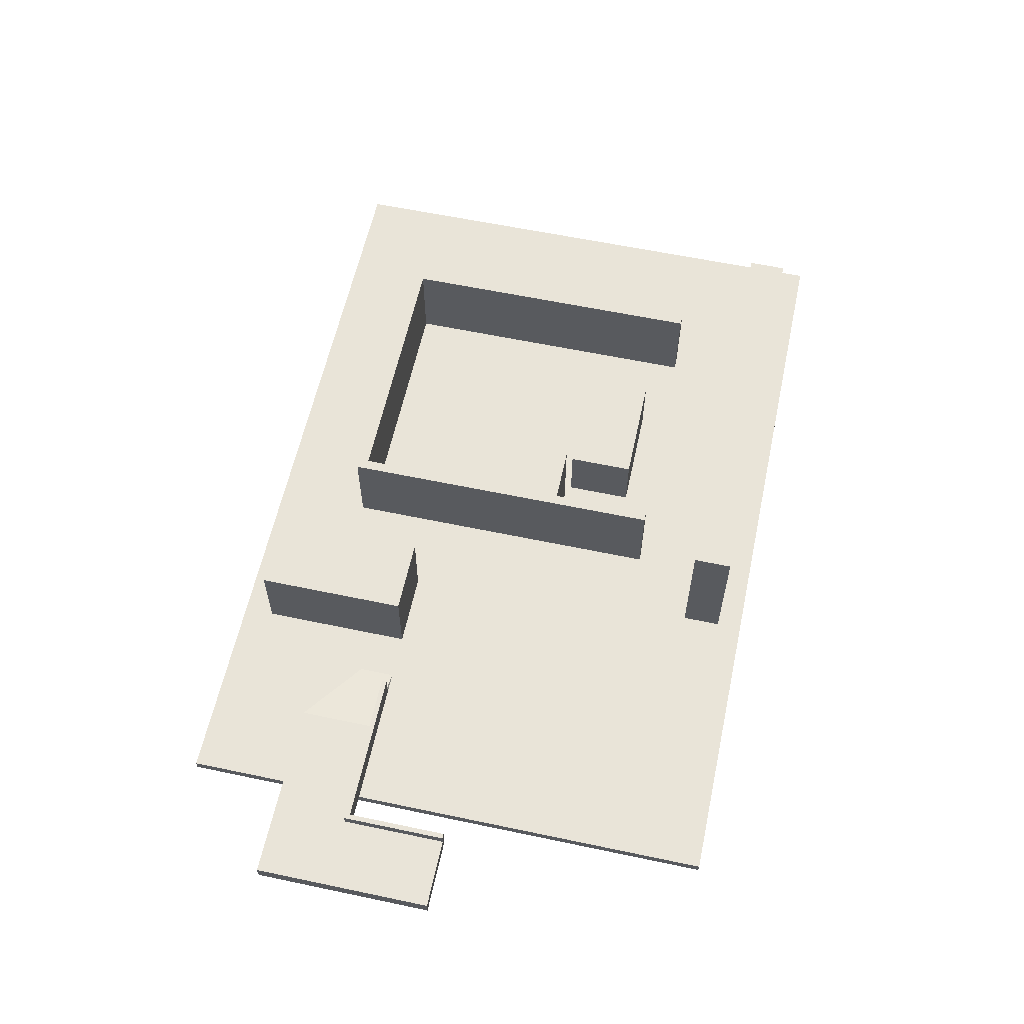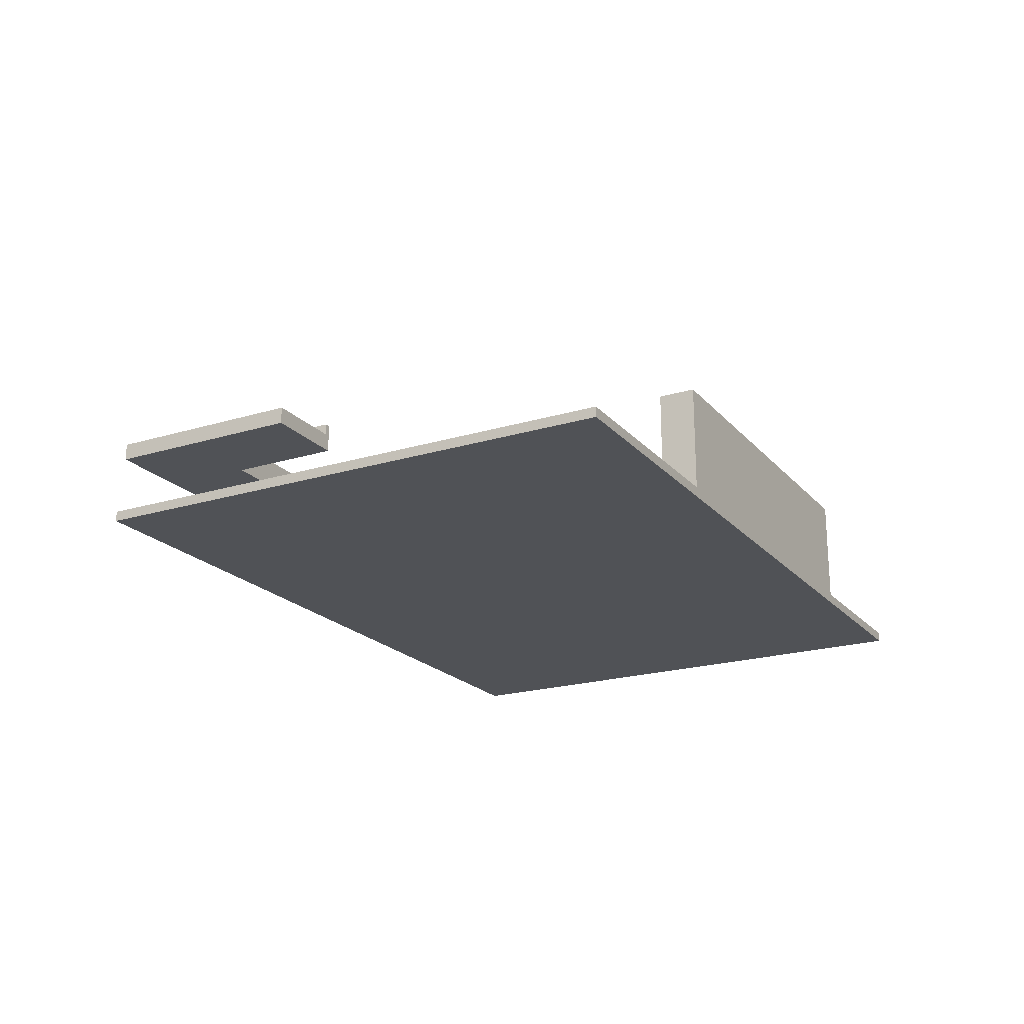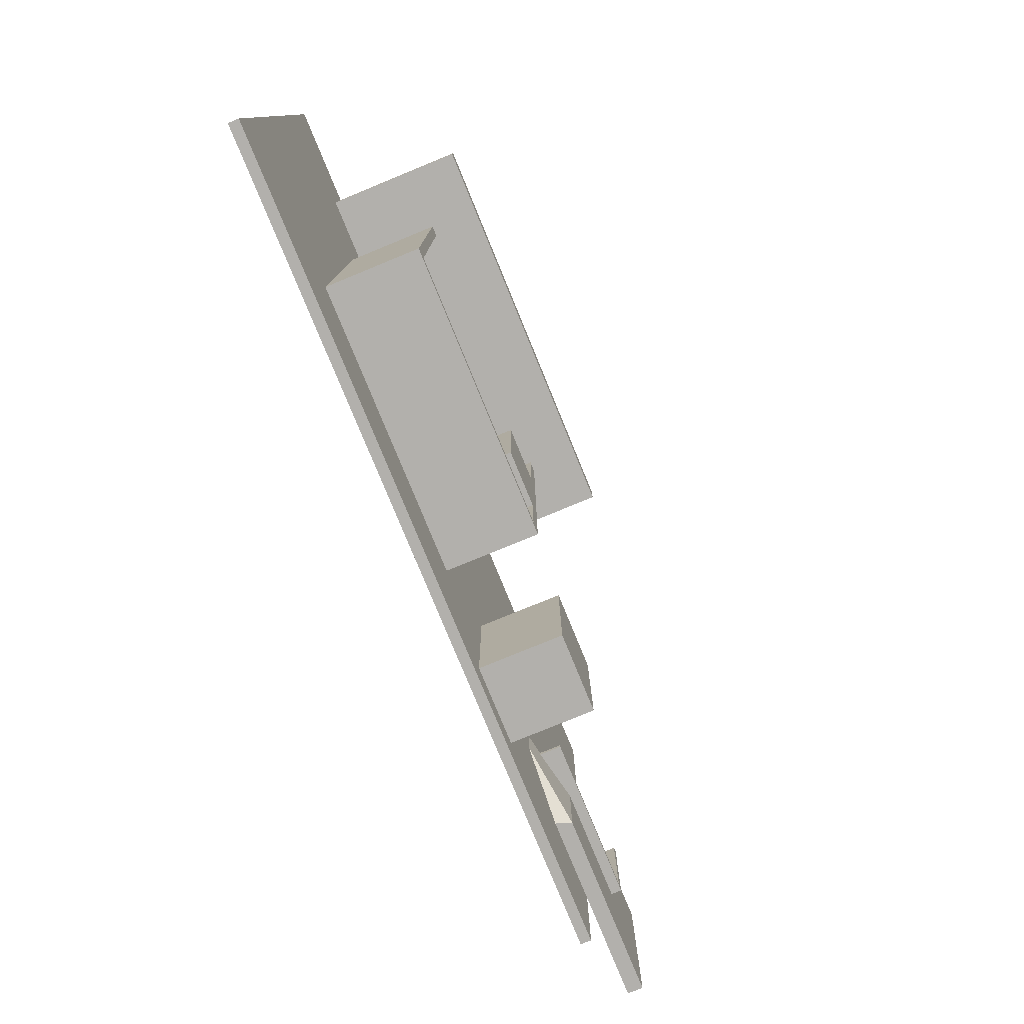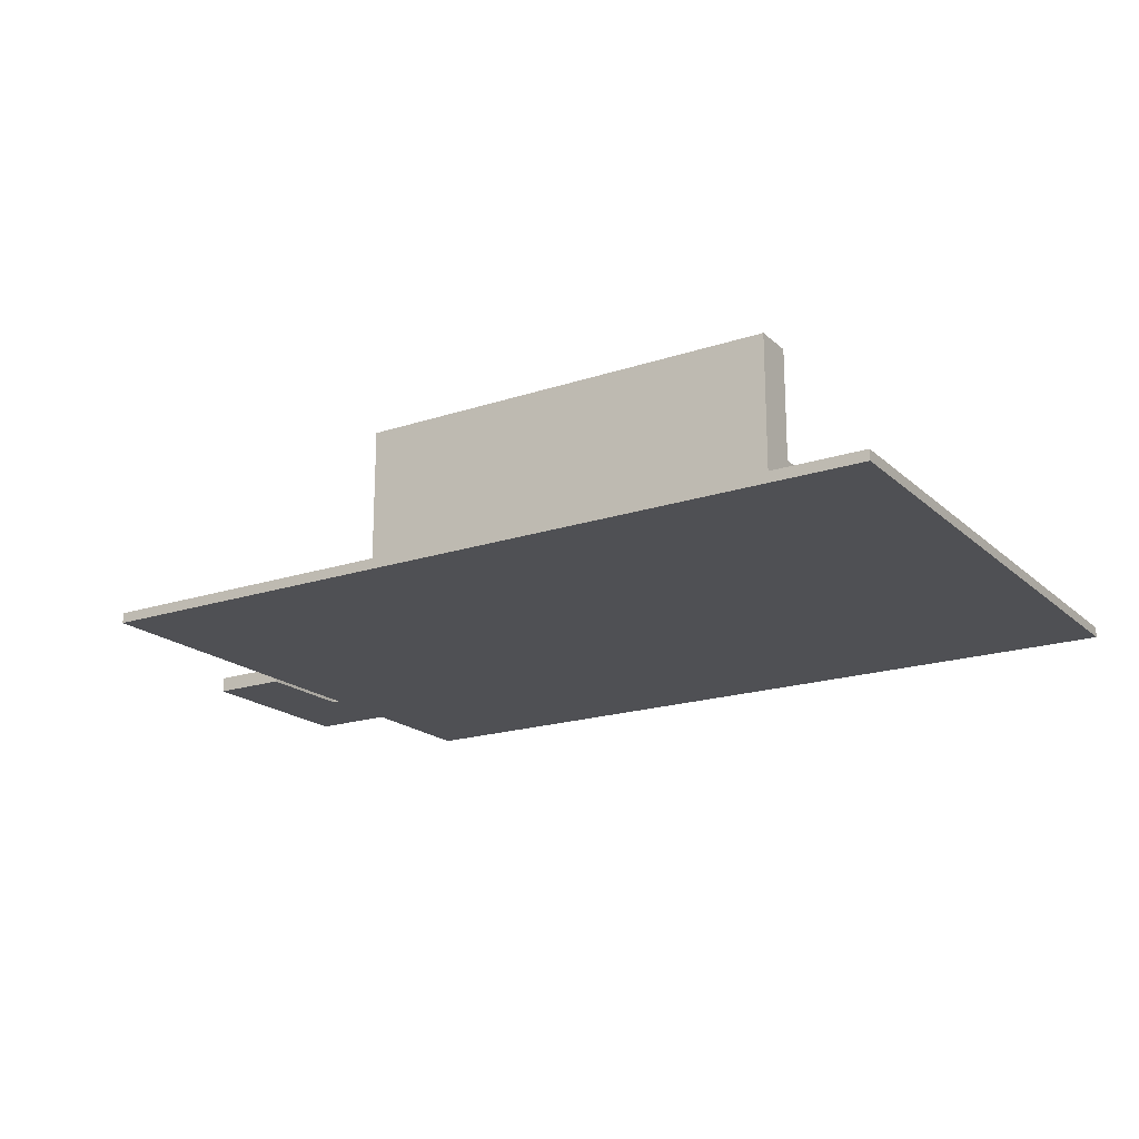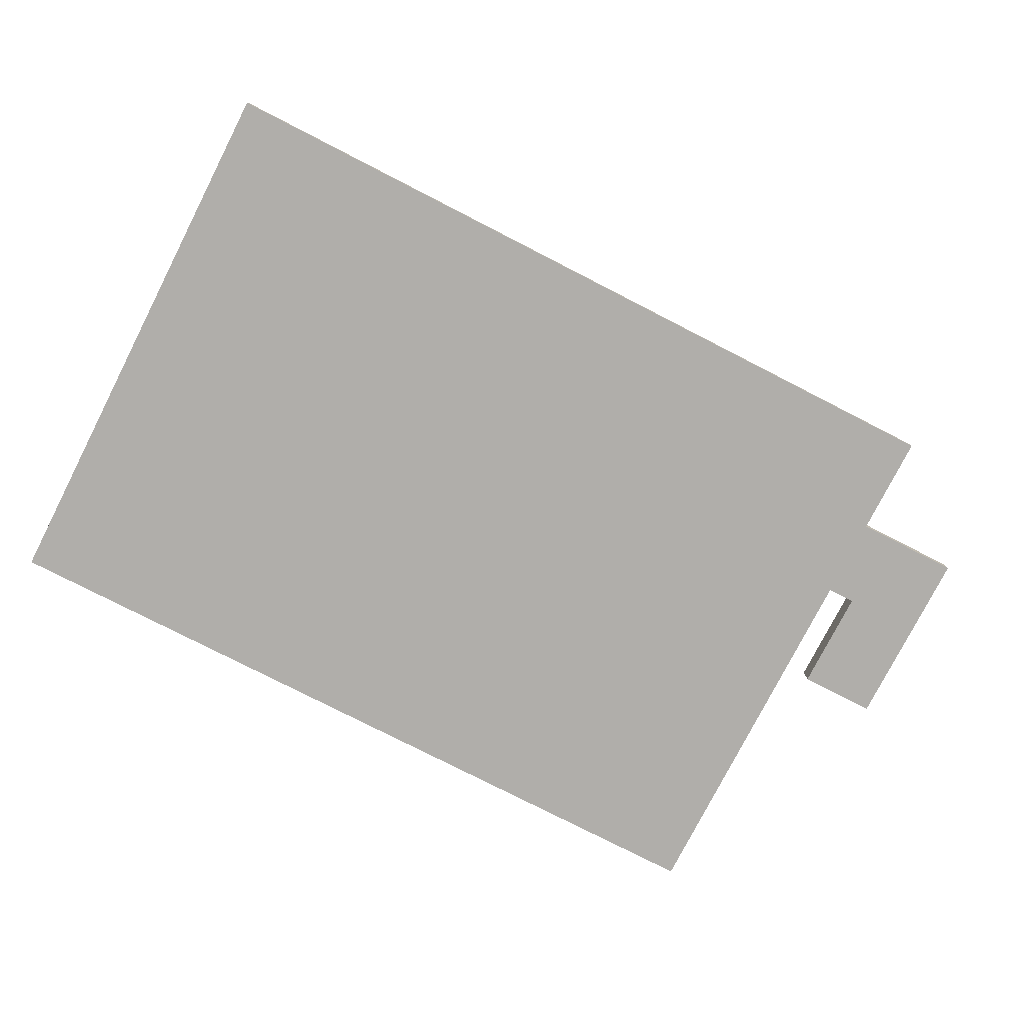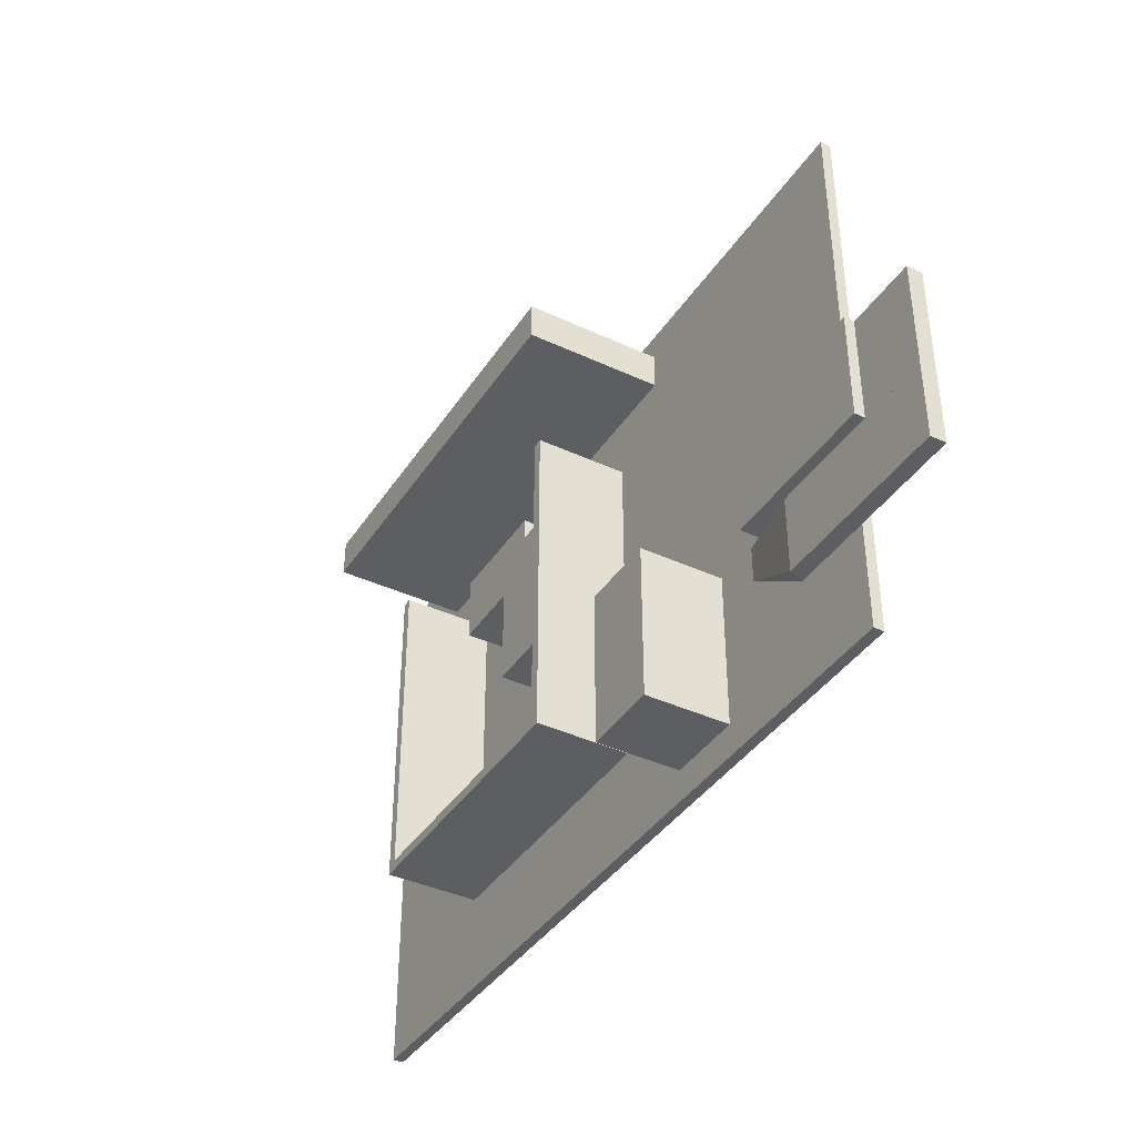
<metadata>
{"format":"obj","ext":"obj","renderer":"f3d","projection":"perspective","resolution":1024,"background":"white","views":[{"elev":59.9,"azim":-77.8,"up":"+Y"},{"elev":-20.7,"azim":-61.1,"up":"+Y"},{"elev":-78.6,"azim":112.3,"up":"+Z"},{"elev":-19.1,"azim":32.0,"up":"+Y"},{"elev":-77.9,"azim":152.9,"up":"+Y"},{"elev":-39.4,"azim":-120.0,"up":"+Z"}]}
</metadata>
<code>
v -352 16 -528
v -352 16 480
v -352 304 480
v -352 304 -528
v -320 304 480
v -320 16 480
v -320 16 -528
v -320 304 -528
v 512 16 -560
v 512 16 464
v 512 304 464
v 512 304 -560
v 544 304 464
v 544 16 464
v 544 16 -560
v 544 304 -560
v -352 0 -560
v -352 0 -528
v -352 304 -528
v -352 304 -560
v 544 304 -528
v 544 0 -528
v 544 0 -560
v 544 304 -560
v -552 16 680
v -552 16 800
v -552 448 800
v -552 448 680
v 736 448 800
v 736 16 800
v 736 16 680
v 736 448 680
v -848 16 -768
v -848 16 -288
v -848 272 -288
v -848 272 -768
v -608 272 -288
v -608 16 -288
v -608 16 -768
v -608 272 -768
v -320 16 144
v -320 16 160
v -320 304 160
v -320 304 144
v -144 304 160
v -144 16 160
v -144 16 144
v -144 304 144
v -320 16 -272
v -320 16 -256
v -320 304 -256
v -320 304 -272
v -144 304 -256
v -144 16 -256
v -144 16 -272
v -144 304 -272
v -320 288 -256
v -320 288 144
v -320 304 144
v -320 304 -256
v -144 304 144
v -144 288 144
v -144 288 -256
v -144 304 -256
v -160 16 -0
v -160 16 144
v -160 288 144
v -160 288 -0
v -144 288 144
v -144 16 144
v -144 16 -0
v -144 288 -0
v -160 16 -256
v -160 16 -112
v -160 288 -112
v -160 288 -256
v -144 288 -112
v -144 16 -112
v -144 16 -256
v -144 288 -256
v -160 160 -112
v -160 160 -0
v -160 288 -0
v -160 288 -112
v -144 288 -0
v -144 160 -0
v -144 160 -112
v -144 288 -112
v -1456 -16 -864
v -1456 -16 880
v -1456 16 880
v -1456 16 -864
v 1056 16 880
v 1056 -16 880
v 1056 -16 -864
v 1056 16 -864
v -1456 16 -544
v -1456 16 -304
v -1456 64 -304
v -1456 64 -544
v -1120 16 -288
v -1216 64 -304
v -992 16 -288
v -992 16 -400
v -1200 16 -544
v -1216 64 -544
v -1792 16 -544
v -1792 16 -304
v -1792 64 -304
v -1792 64 -544
v -1456 64 -304
v -1456 16 -304
v -1456 16 -544
v -1456 64 -544
v -1792 16 -304
v -1792 16 32
v -1792 64 32
v -1792 64 -304
v -1568 64 32
v -1568 16 32
v -1568 16 -304
v -1568 64 -304
v -1568 16 -304
v -1568 16 32
v -1568 96 32
v -1568 96 -304
v -1552 96 32
v -1552 16 32
v -1552 16 -304
v -1552 96 -304
v -1552 16 -304
v -1552 16 -288
v -1552 96 -288
v -1552 96 -304
v -1056 96 -288
v -1056 16 -288
v -1056 16 -304
v -1056 96 -304
v -104 16 176
v -104 16 384
v -104 216 384
v -104 216 176
v 248 216 384
v 248 16 384
v 248 16 176
v 248 216 176
o entity0_brush0
f 1 2 3 4
f 5 3 2 6
f 6 2 1 7
f 8 4 3 5
f 7 1 4 8
f 8 5 6 7
o entity0_brush1
f 9 10 11 12
f 13 11 10 14
f 14 10 9 15
f 16 12 11 13
f 15 9 12 16
f 16 13 14 15
o entity0_brush2
f 17 18 19 20
f 21 19 18 22
f 22 18 17 23
f 24 20 19 21
f 23 17 20 24
f 24 21 22 23
o entity0_brush3
f 25 26 27 28
f 29 27 26 30
f 30 26 25 31
f 32 28 27 29
f 31 25 28 32
f 32 29 30 31
o entity0_brush4
f 33 34 35 36
f 37 35 34 38
f 38 34 33 39
f 40 36 35 37
f 39 33 36 40
f 40 37 38 39
o entity0_brush5
f 41 42 43 44
f 45 43 42 46
f 46 42 41 47
f 48 44 43 45
f 47 41 44 48
f 48 45 46 47
o entity0_brush6
f 49 50 51 52
f 53 51 50 54
f 54 50 49 55
f 56 52 51 53
f 55 49 52 56
f 56 53 54 55
o entity0_brush7
f 57 58 59 60
f 61 59 58 62
f 62 58 57 63
f 64 60 59 61
f 63 57 60 64
f 64 61 62 63
o entity0_brush8
f 65 66 67 68
f 69 67 66 70
f 70 66 65 71
f 72 68 67 69
f 71 65 68 72
f 72 69 70 71
o entity0_brush9
f 73 74 75 76
f 77 75 74 78
f 78 74 73 79
f 80 76 75 77
f 79 73 76 80
f 80 77 78 79
o entity0_brush10
f 81 82 83 84
f 85 83 82 86
f 86 82 81 87
f 88 84 83 85
f 87 81 84 88
f 88 85 86 87
o entity0_brush11
f 89 90 91 92
f 93 91 90 94
f 94 90 89 95
f 96 92 91 93
f 95 89 92 96
f 96 93 94 95
o entity0_brush12
f 97 98 99 100
f 101 99 98
f 102 99 101 103
f 104 103 101 98 97 105
f 106 100 99 102
f 105 97 100 106
f 106 102 103 104
f 105 106 104
o entity0_brush13
f 107 108 109 110
f 111 109 108 112
f 112 108 107 113
f 114 110 109 111
f 113 107 110 114
f 114 111 112 113
o entity0_brush14
f 115 116 117 118
f 119 117 116 120
f 120 116 115 121
f 122 118 117 119
f 121 115 118 122
f 122 119 120 121
o entity0_brush15
f 123 124 125 126
f 127 125 124 128
f 128 124 123 129
f 130 126 125 127
f 129 123 126 130
f 130 127 128 129
o entity0_brush16
f 131 132 133 134
f 135 133 132 136
f 136 132 131 137
f 138 134 133 135
f 137 131 134 138
f 138 135 136 137
o entity3_brush0
f 139 140 141 142
f 143 141 140 144
f 144 140 139 145
f 146 142 141 143
f 145 139 142 146
f 146 143 144 145

</code>
